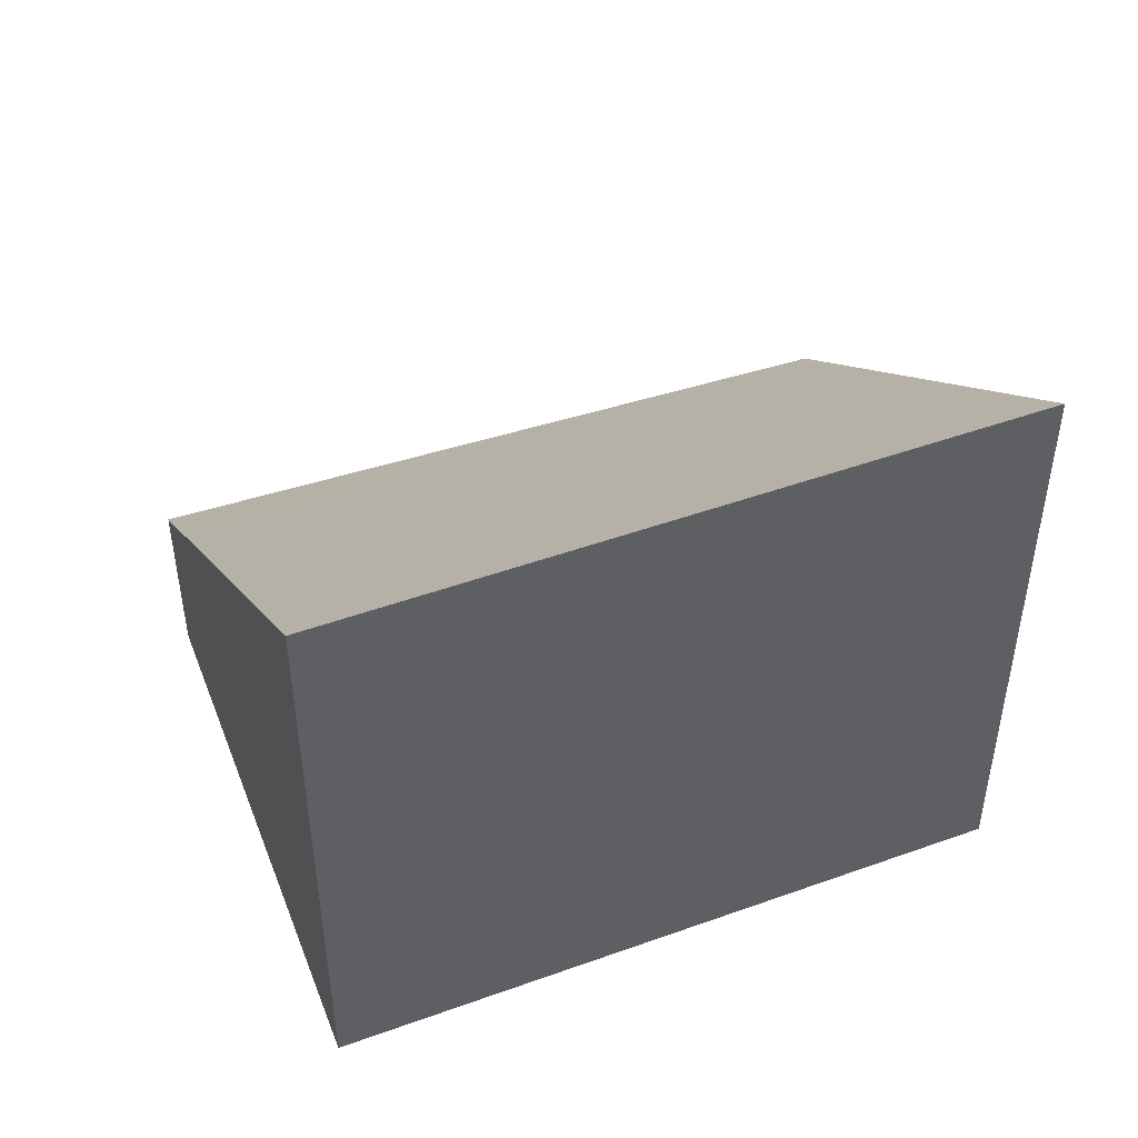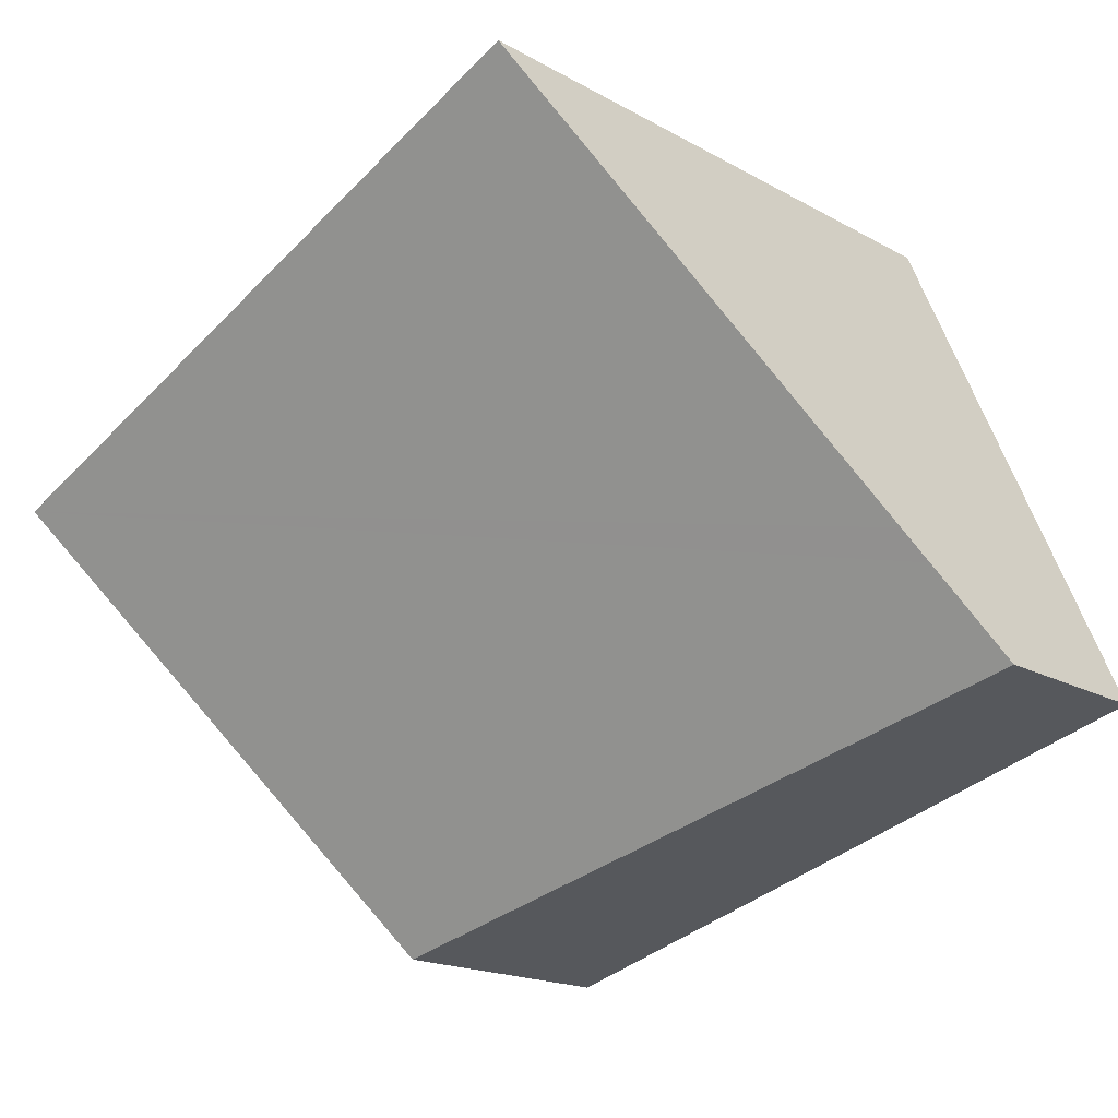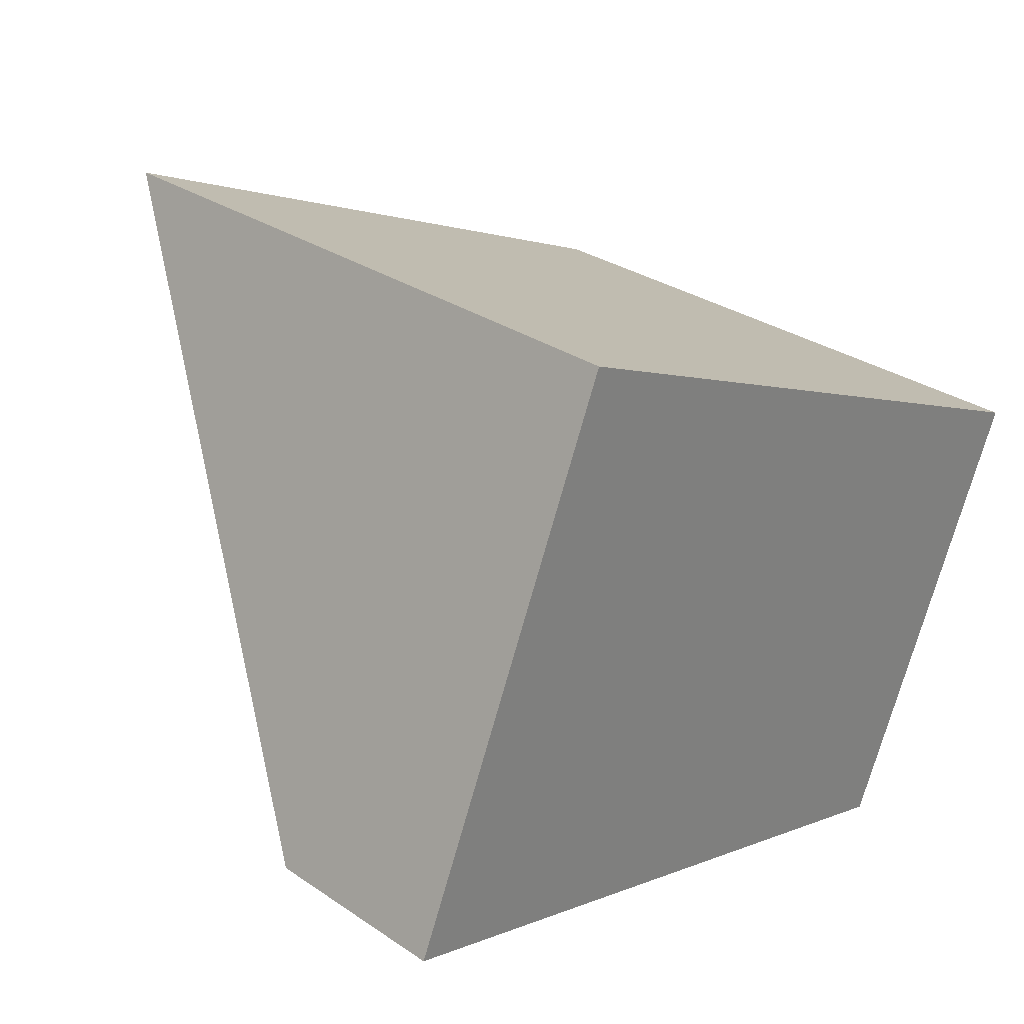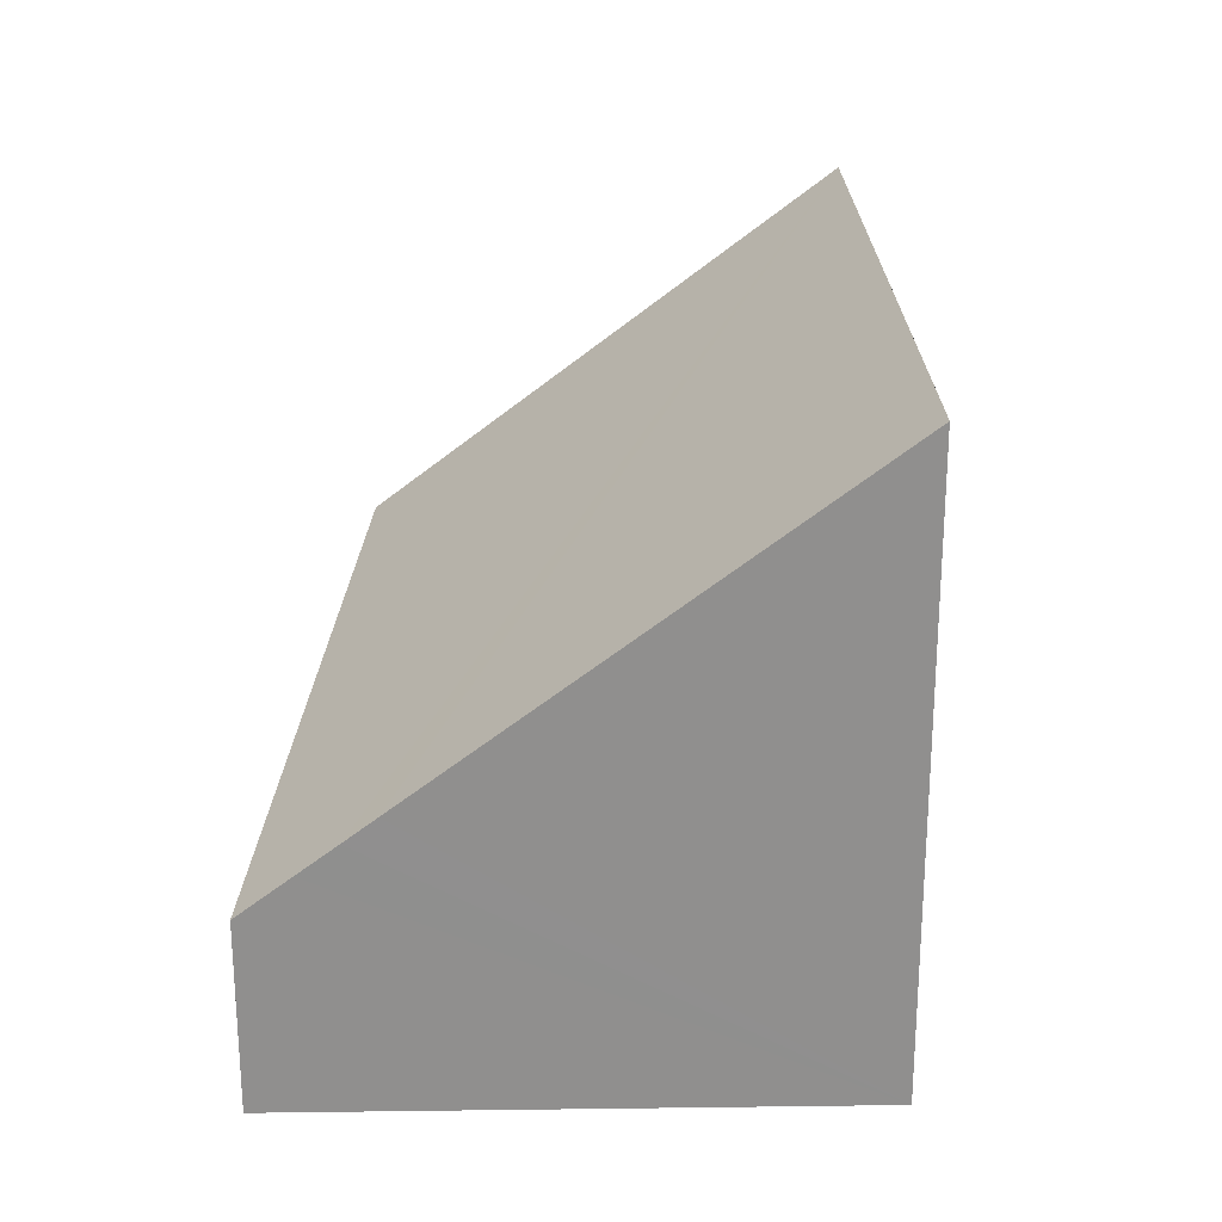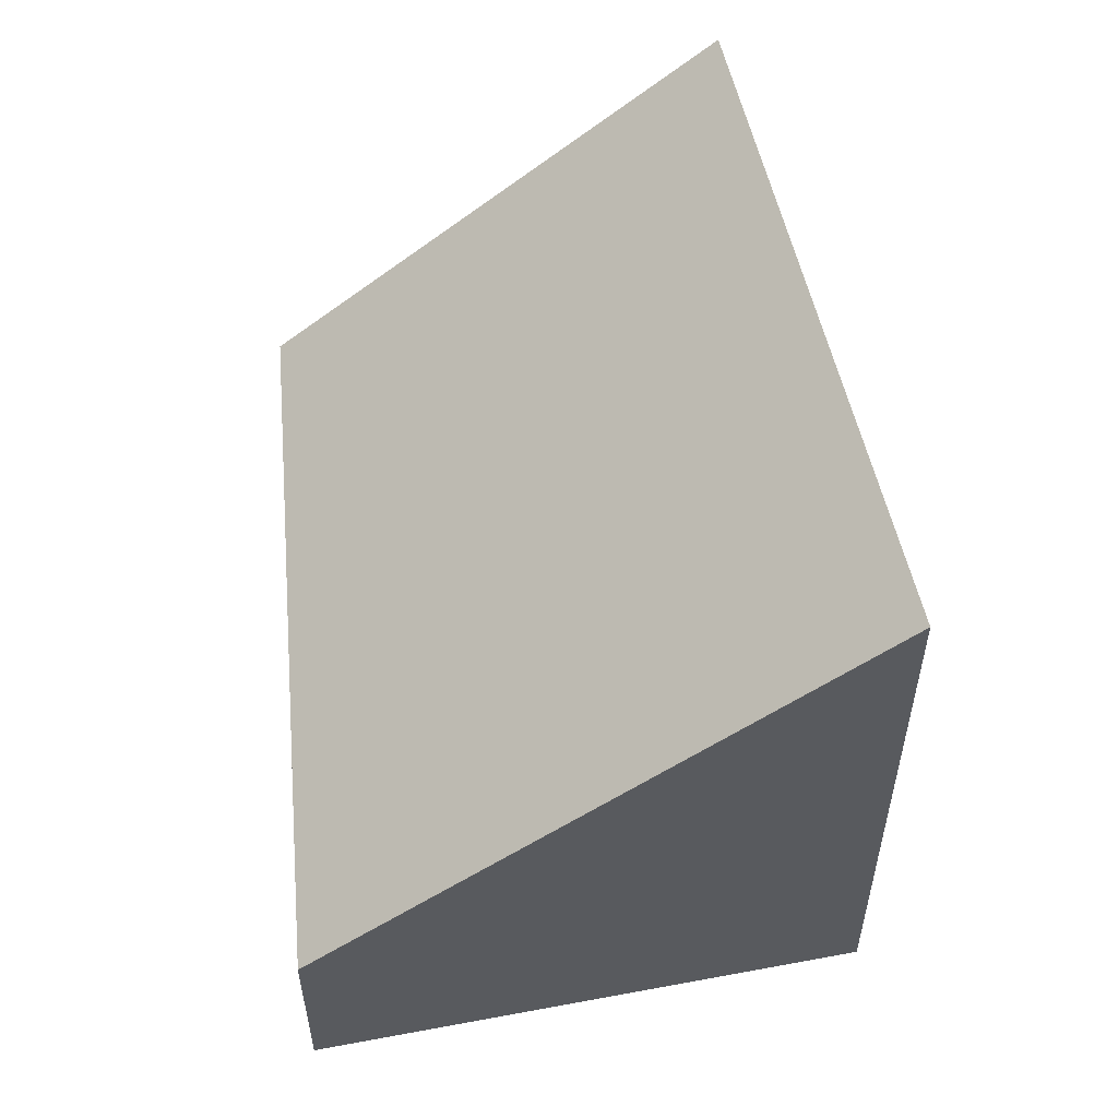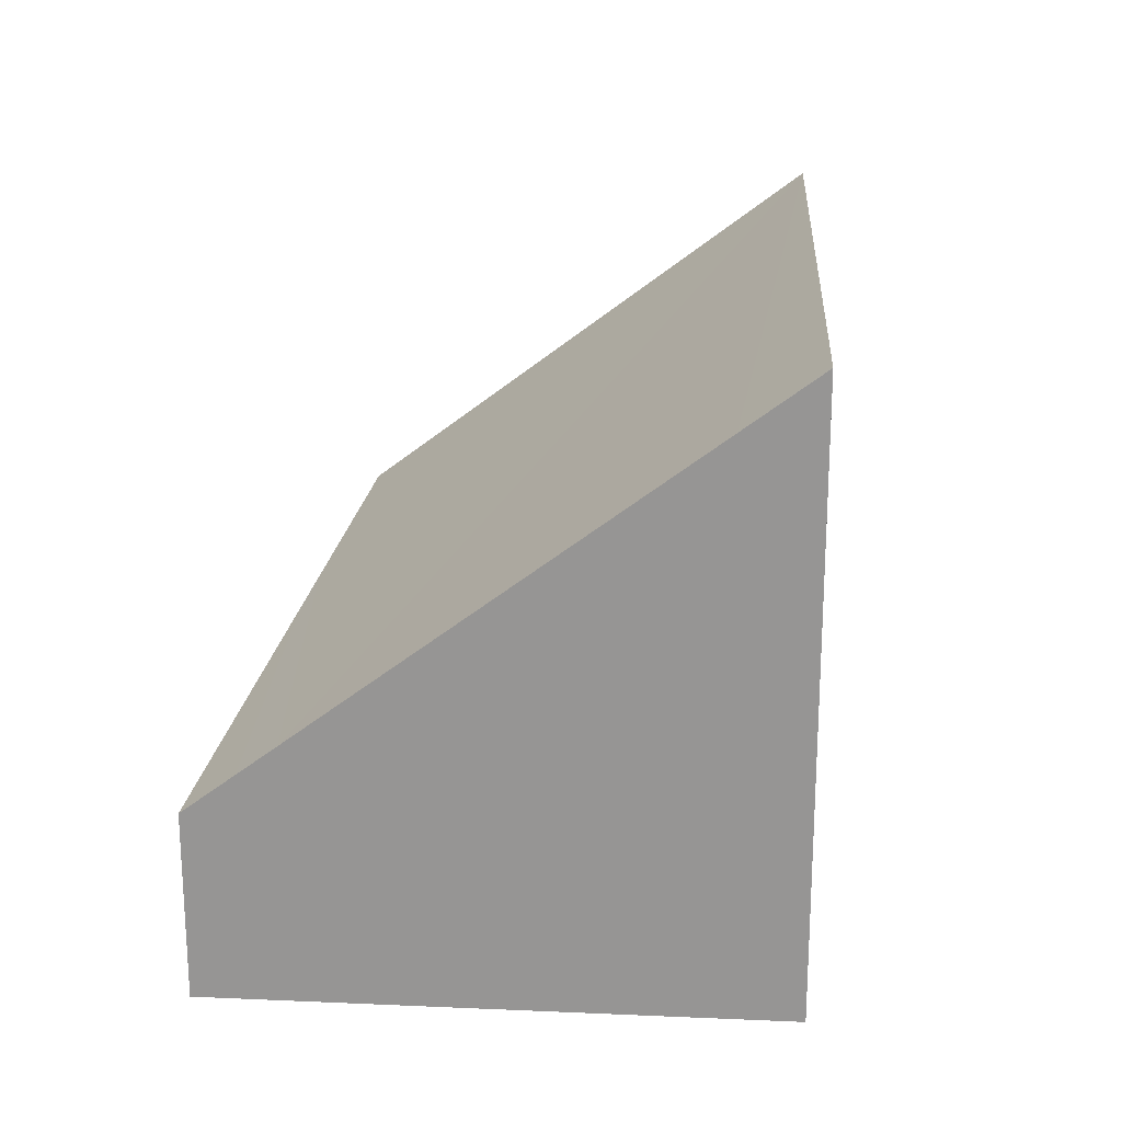
<metadata>
{"format":"obj","ext":"obj","renderer":"f3d","projection":"perspective","resolution":1024,"background":"white","views":[{"elev":48.0,"azim":2.2,"up":"+Y"},{"elev":-17.8,"azim":-137.5,"up":"+Z"},{"elev":30.4,"azim":-45.7,"up":"+Z"},{"elev":24.8,"azim":-68.3,"up":"+Y"},{"elev":55.6,"azim":-78.2,"up":"+Y"},{"elev":21.7,"azim":-62.7,"up":"+Y"}]}
</metadata>
<code>
v  0.229 2.535 0.542
v  4.099 2.535 -1.195
v  0 2.088 1.279e-16
v  4.869 2.619 -1.419
v  0.396 2.861 0.938
v  7.43 2.899 -2.165
v  9.518 6.829 2.565
v  0.533 3.129 1.262
v  2.098 6.187 4.969
v  2.496 6.829 5.717
v  2.427 6.829 5.748
v  2.427 -3.52e-16 5.748
v  2.098 -3.043e-16 4.969
v  0.396 -5.744e-17 0.938
v  0 0 0
v  0.229 -3.319e-17 0.542
v  0.533 -7.728e-17 1.262
v  9.518 -1.571e-16 2.565
v  2.496 -3.501e-16 5.717
v  7.43 1.326e-16 -2.165
v  4.869 8.689e-17 -1.419
v  4.099 7.317e-17 -1.195
g defaultobject
f 1 2 3
f 2 1 4
f 4 1 5
f 4 5 6
f 6 5 7
f 7 5 8
f 7 8 9
f 7 9 10
f 10 9 11
f 9 12 11
f 12 9 8
f 12 8 5
f 12 5 1
f 12 1 3
f 12 3 13
f 13 3 14
f 14 3 15
f 14 15 16
f 13 14 17
f 12 10 11
f 10 12 7
f 7 12 18
f 18 12 19
f 18 6 7
f 6 18 20
f 20 4 6
f 4 20 21
f 4 21 2
f 2 21 3
f 3 21 22
f 3 22 15
f 13 19 12
f 19 13 18
f 18 13 20
f 20 13 17
f 20 17 14
f 20 14 16
f 20 16 21
f 21 16 15
f 21 15 22

</code>
